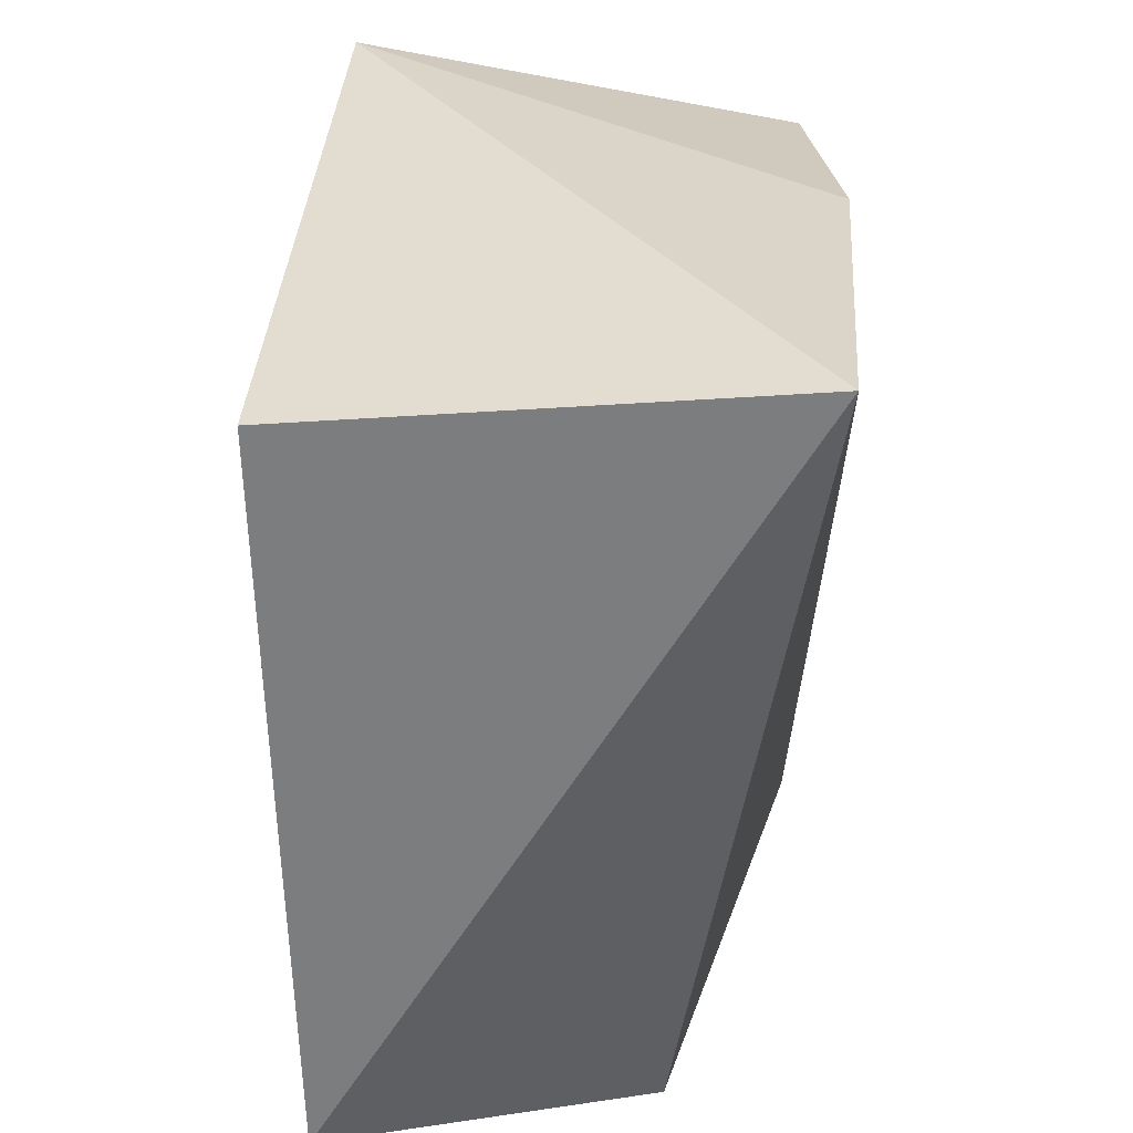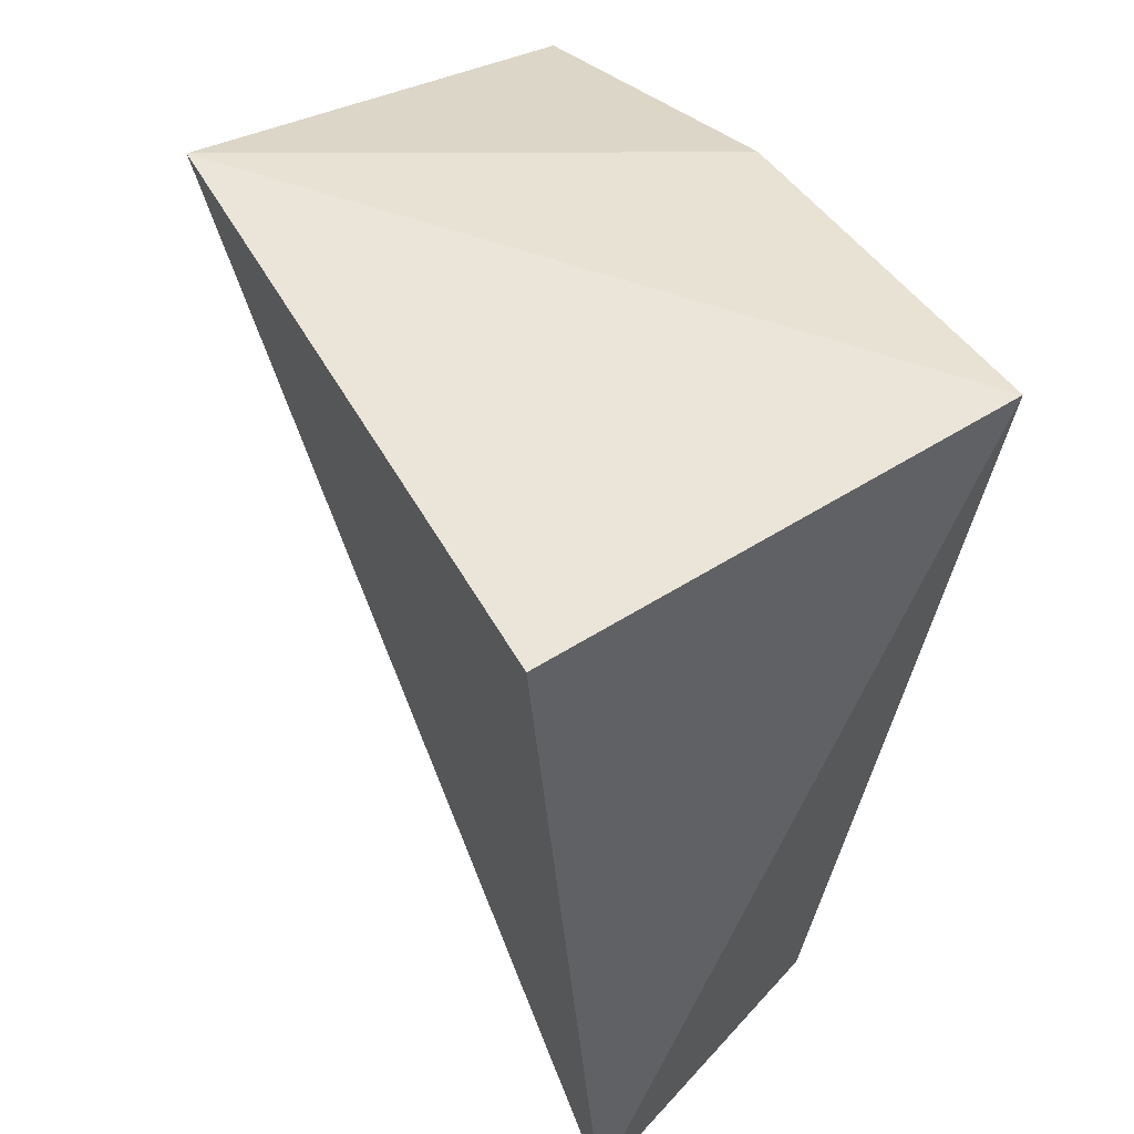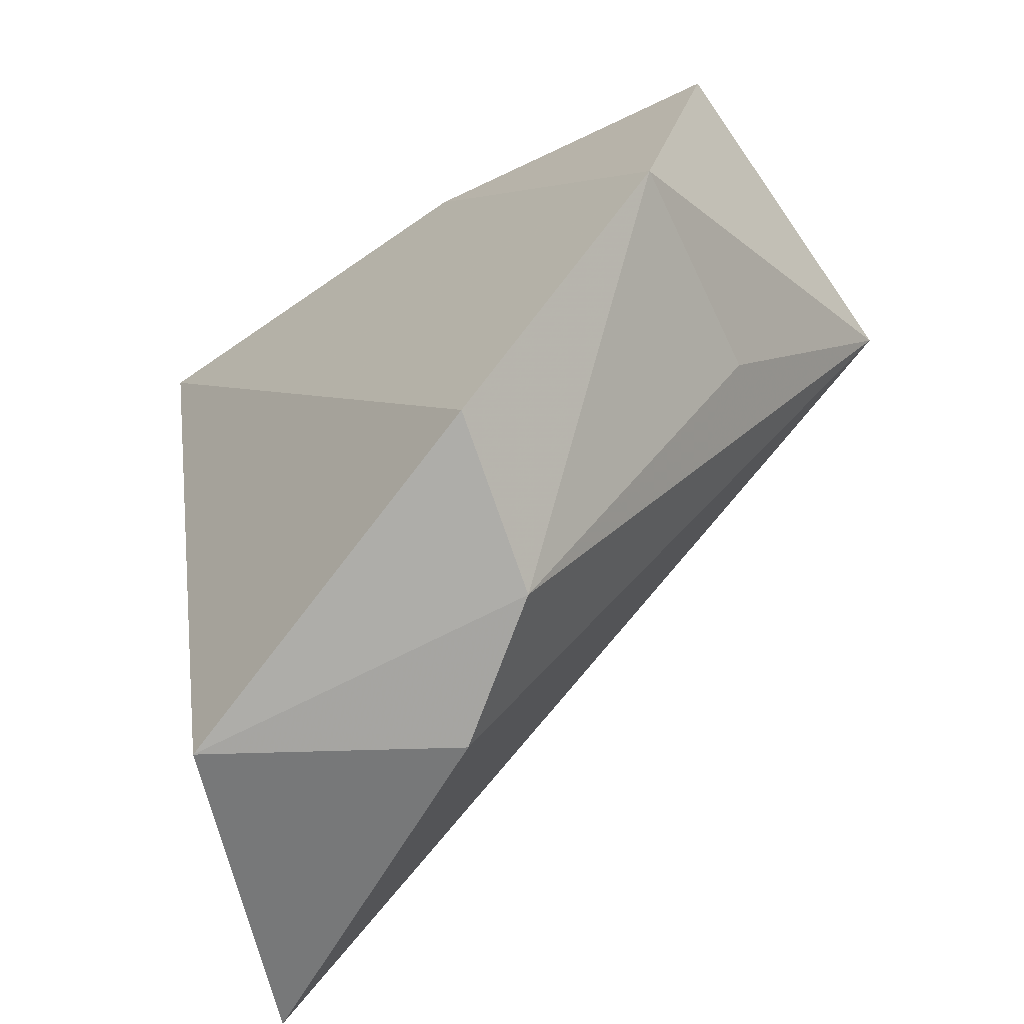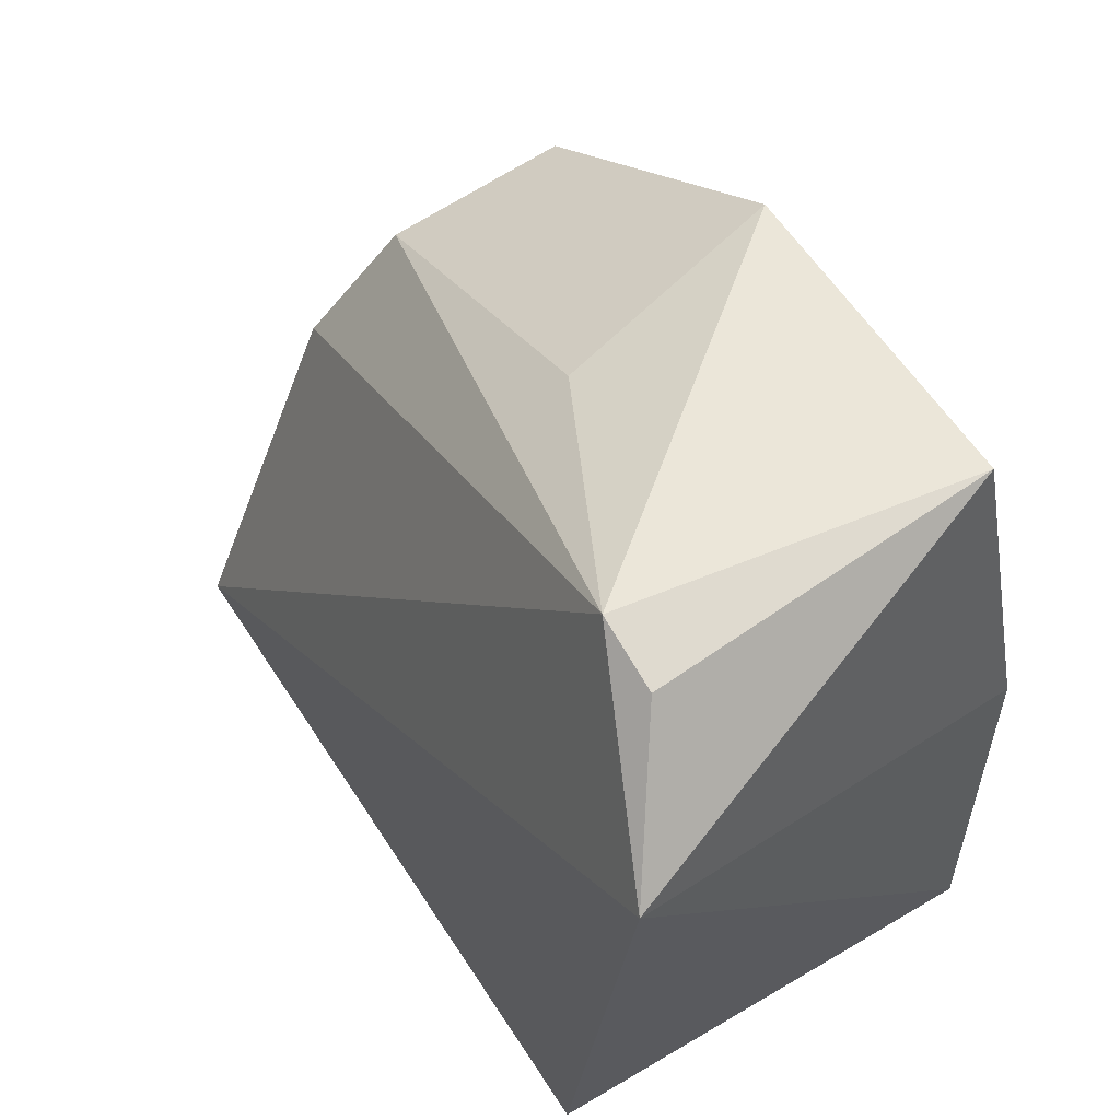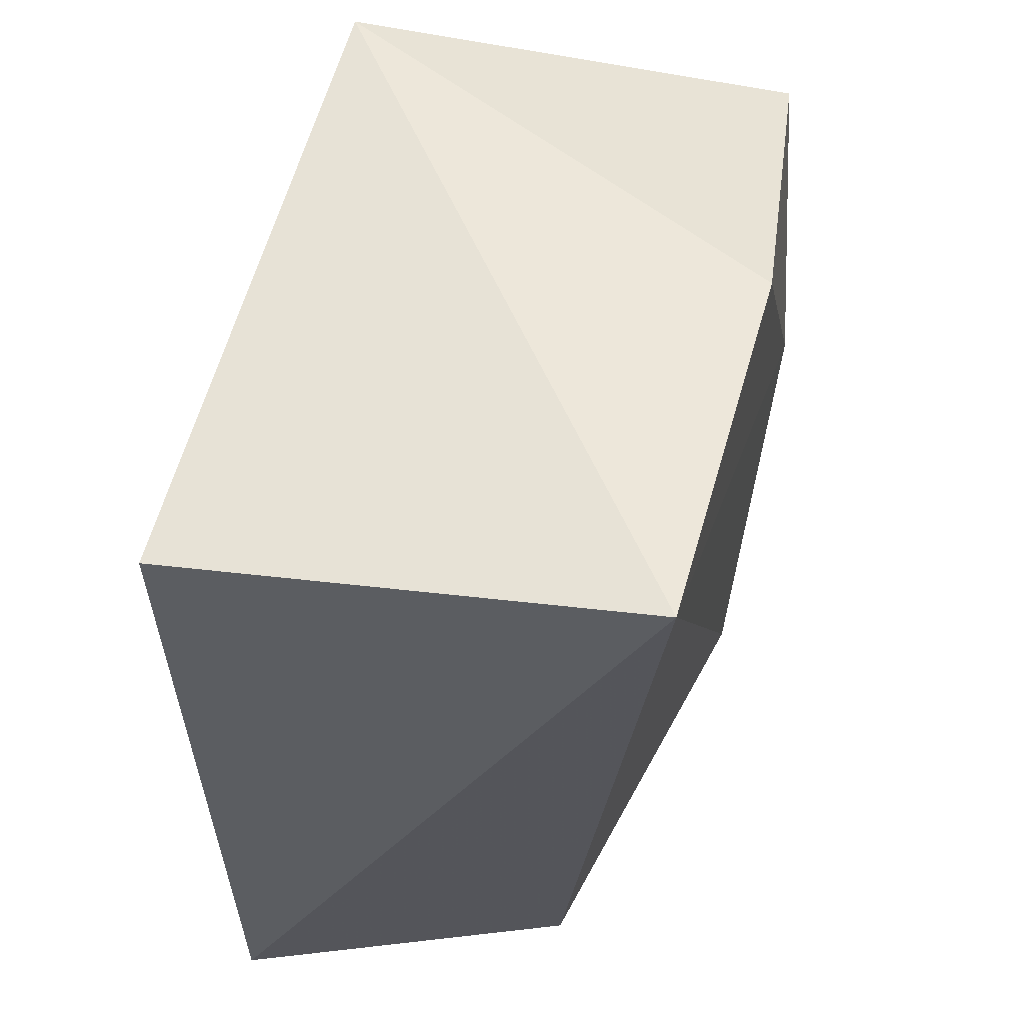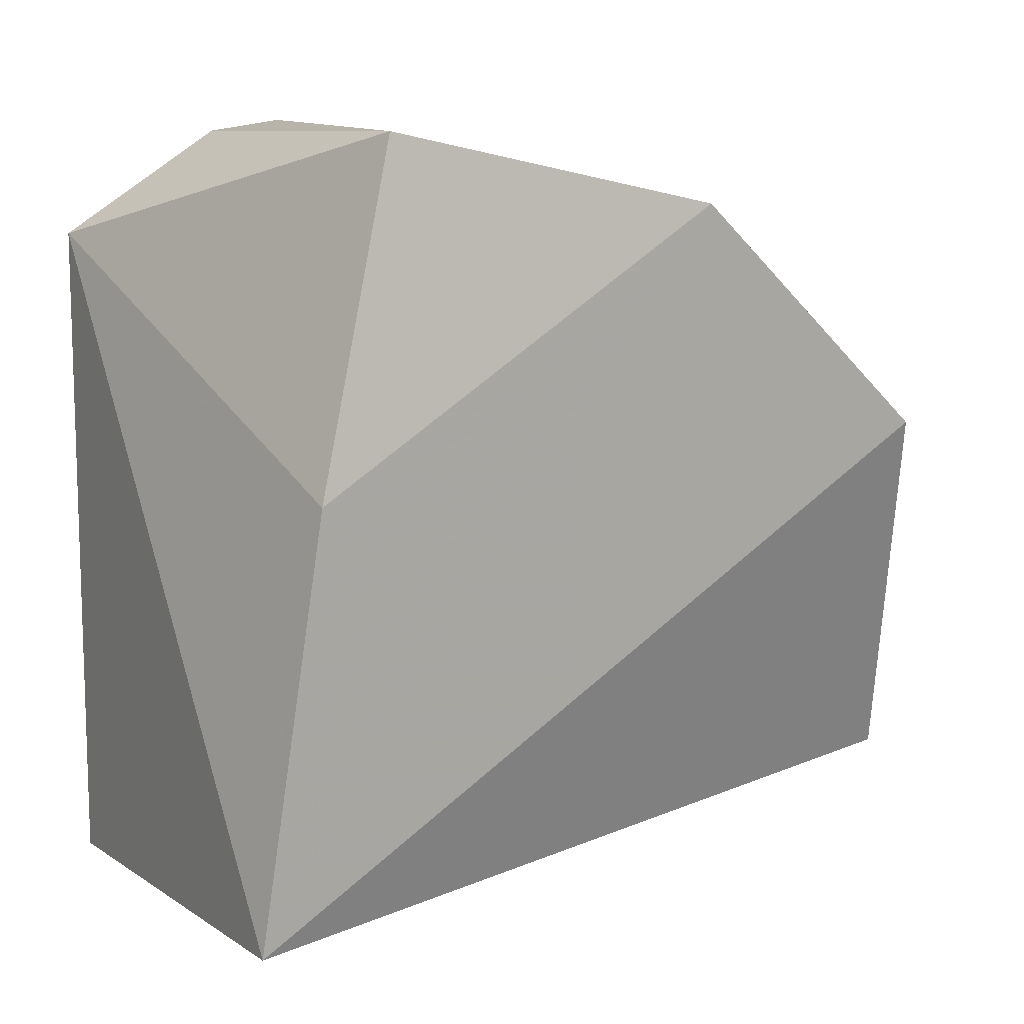
<metadata>
{"format":"obj","ext":"obj","renderer":"f3d","projection":"perspective","resolution":1024,"background":"white","views":[{"elev":-55.2,"azim":178.0,"up":"+Z"},{"elev":47.7,"azim":147.8,"up":"+Y"},{"elev":-65.4,"azim":-58.2,"up":"+Y"},{"elev":64.7,"azim":143.8,"up":"+Z"},{"elev":55.8,"azim":-169.5,"up":"+Y"},{"elev":7.1,"azim":-124.8,"up":"+Z"}]}
</metadata>
<code>
v 0.03585 0.03721 0.1214
v 0.04116 0.002844 0.07853
v 0.04341 0.04179 0.08111
v 0.01849 0.04423 0.0812
v 0.01661 0.004055 0.1054
v 0.04093 0.04338 0.1159
v 0.03108 0.001104 0.0967
v 0.01737 0.03741 0.1208
v 0.02366 -0.0002242 0.08544
v 0.03555 0.03336 0.122
v 0.01544 0.01928 0.1174
v 0.01664 0.04173 0.1032
v 0.02602 0.002472 0.1033
v 0.02791 0.02059 0.1159
f 3 2 4
f 6 3 4
f 6 2 3
f 8 1 6
f 9 5 4
f 9 4 2
f 9 2 7
f 10 6 1
f 10 2 6
f 10 7 2
f 10 1 8
f 11 4 5
f 11 10 8
f 12 8 6
f 12 6 4
f 12 11 8
f 12 4 11
f 13 9 7
f 13 5 9
f 13 7 10
f 13 11 5
f 14 13 10
f 14 10 11
f 14 11 13

</code>
